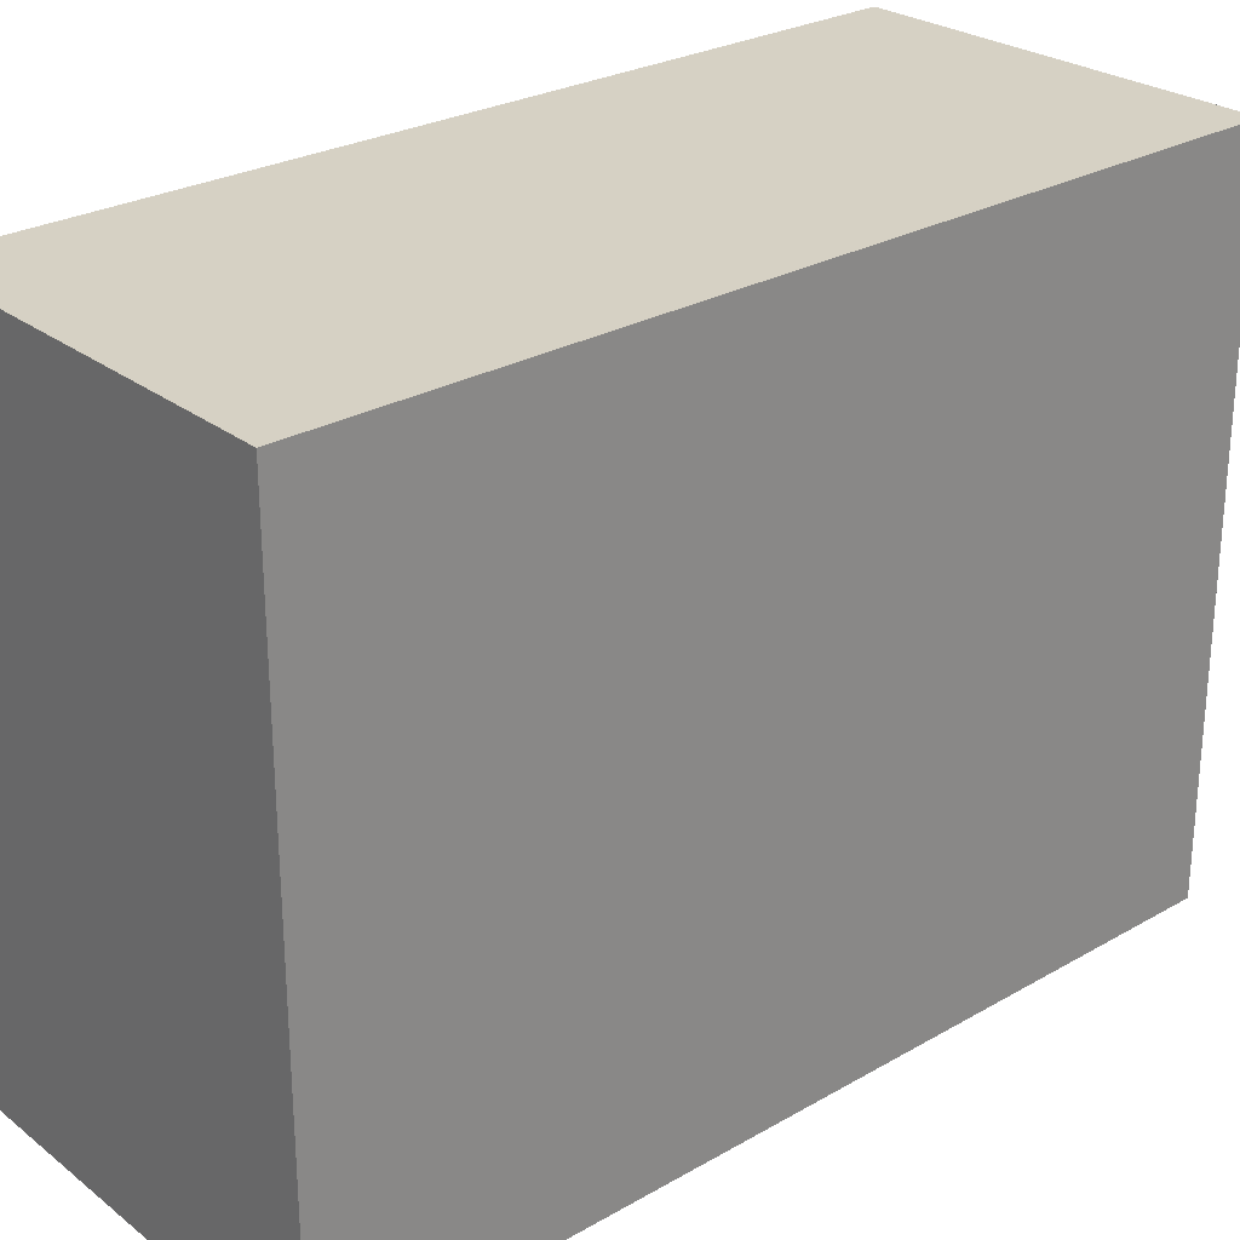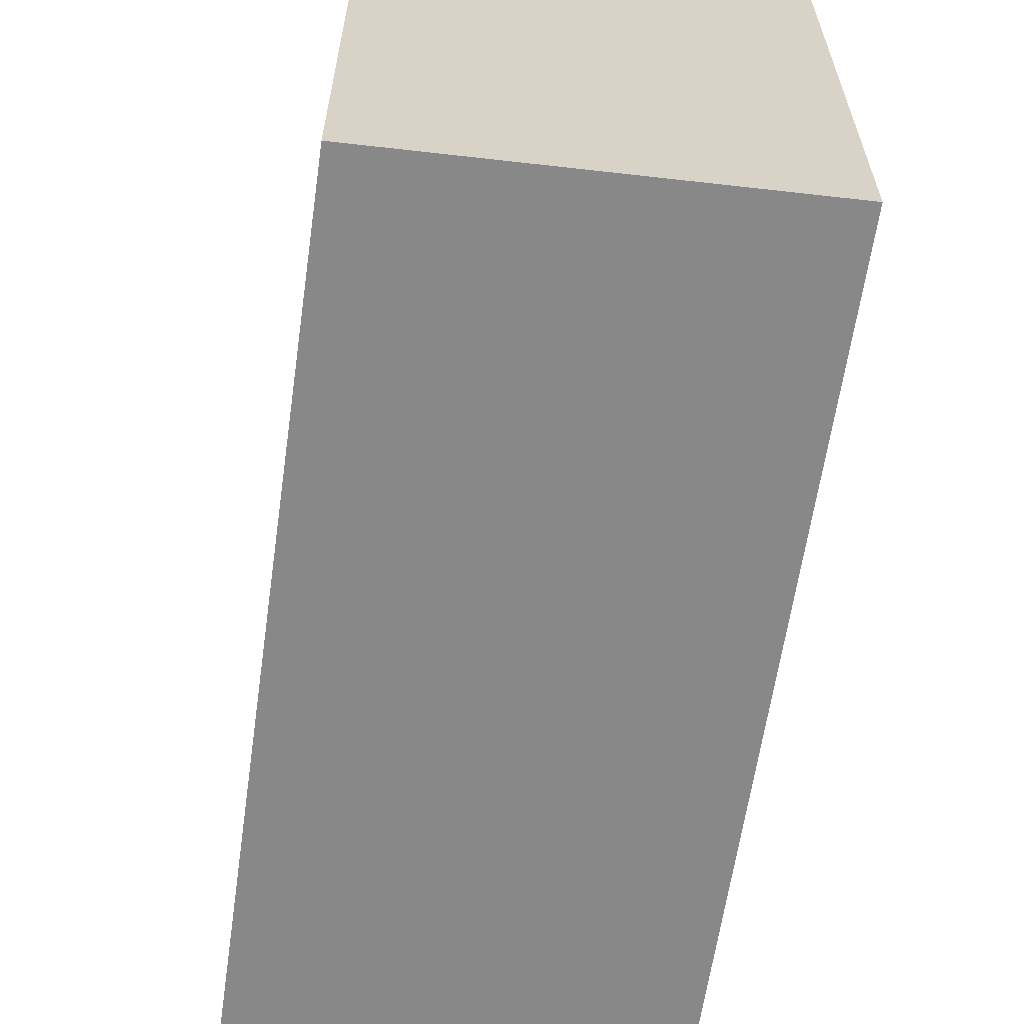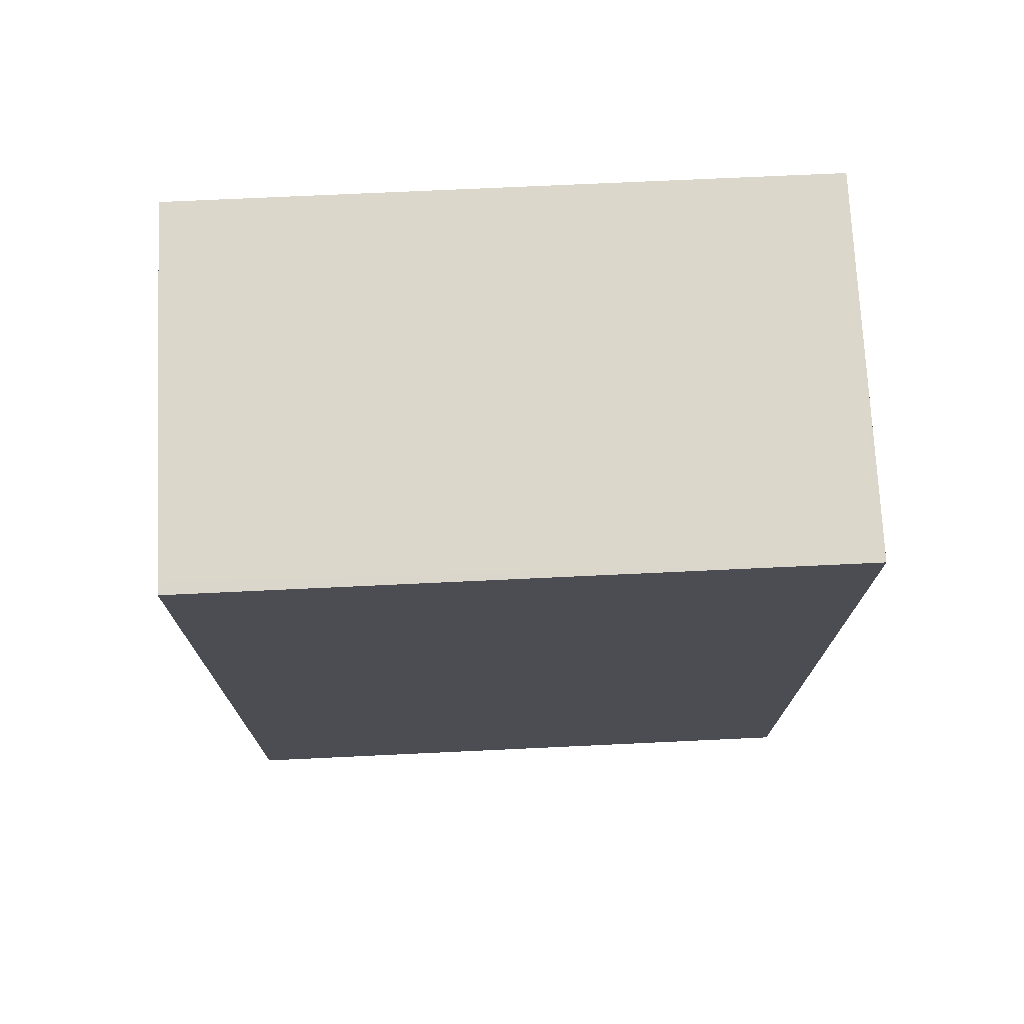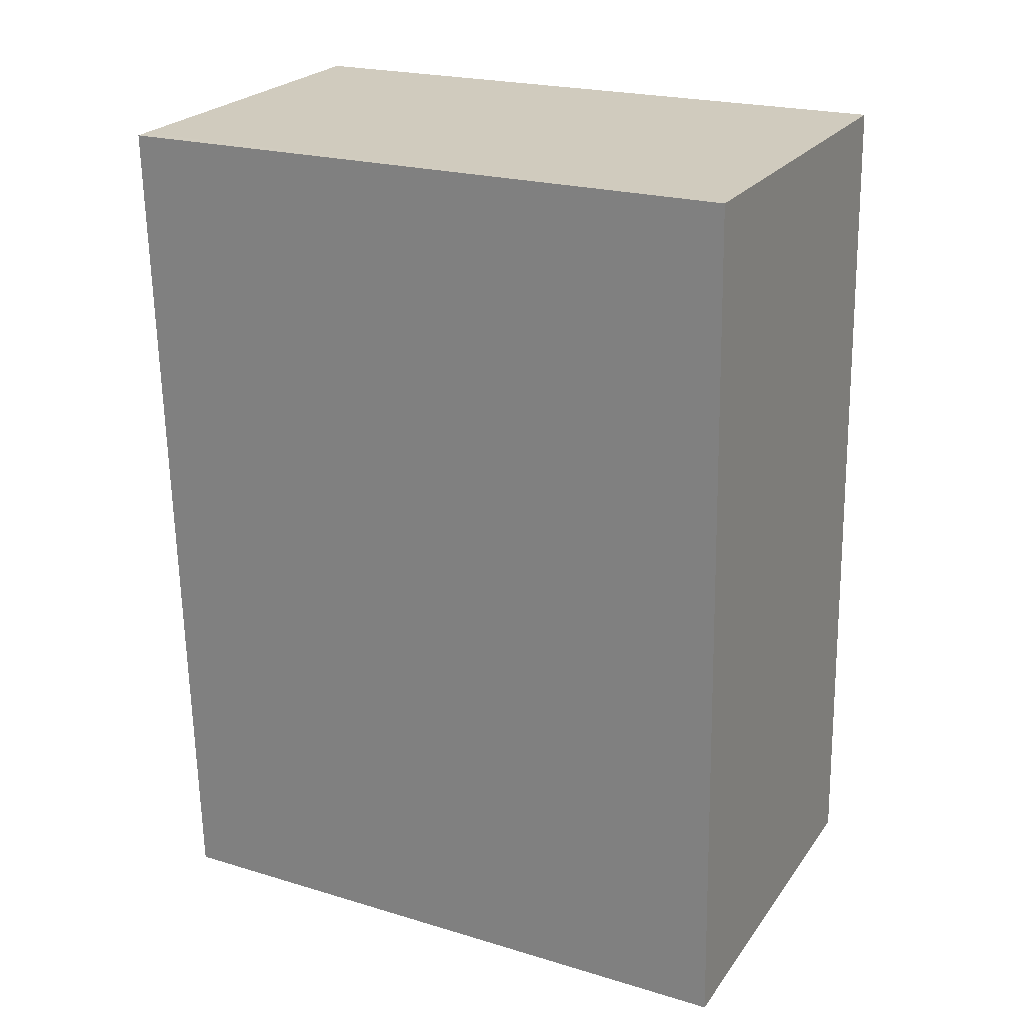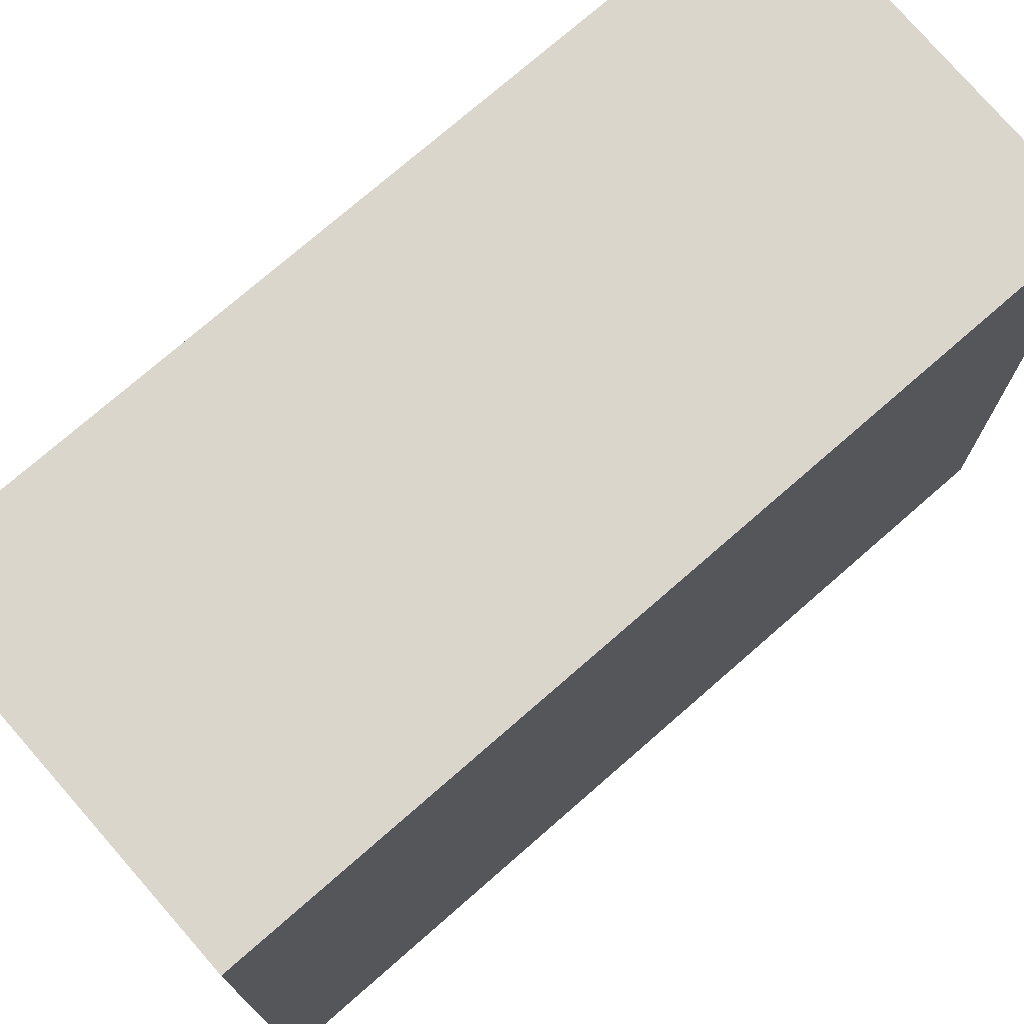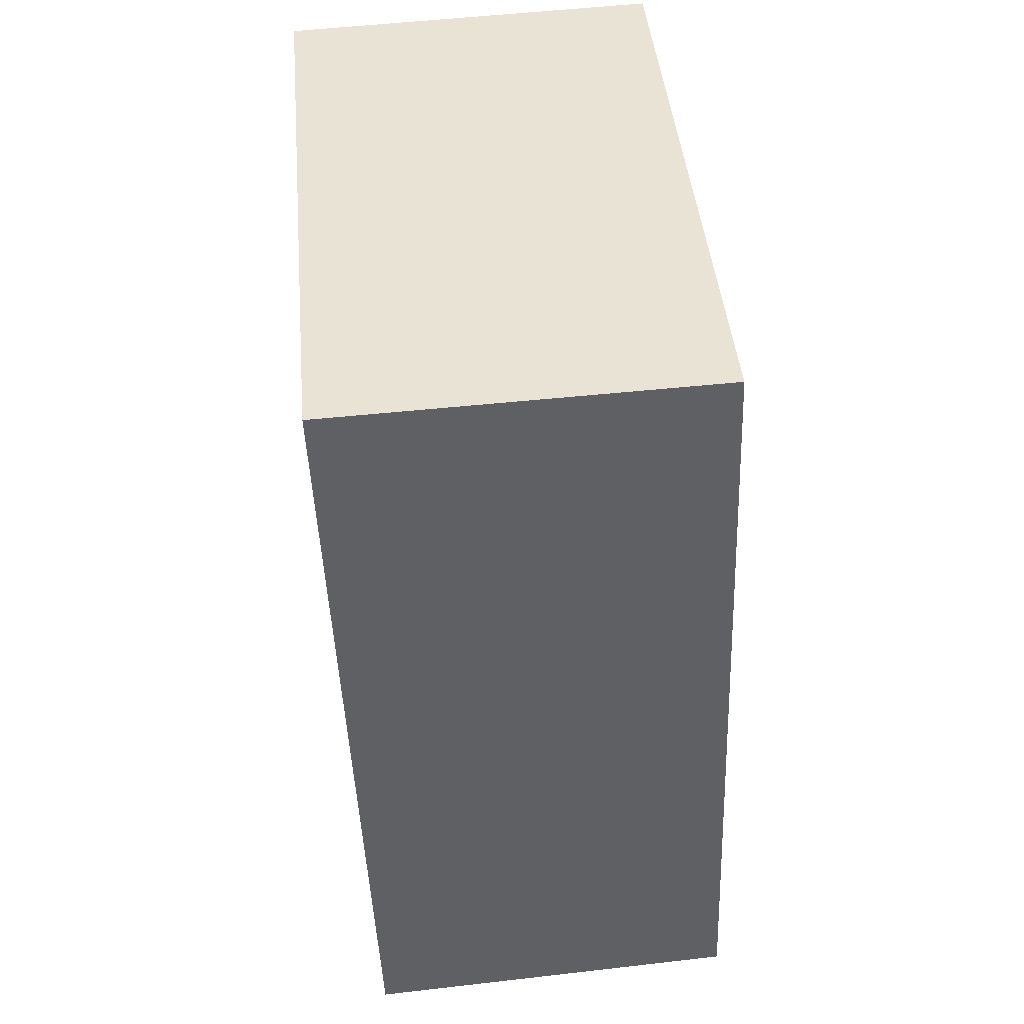
<metadata>
{"format":"obj","ext":"obj","renderer":"f3d","projection":"perspective","resolution":1024,"background":"white","views":[{"elev":26.7,"azim":-134.0,"up":"+Y"},{"elev":-62.7,"azim":169.5,"up":"+Y"},{"elev":71.3,"azim":-92.7,"up":"+Z"},{"elev":21.9,"azim":-62.2,"up":"+Z"},{"elev":73.9,"azim":46.4,"up":"+Y"},{"elev":43.4,"azim":-5.1,"up":"+Z"}]}
</metadata>
<code>
v  1.701 2.642 -3.463
v  0.047 2.642 0.002
v  1.552 2.642 0.059
v  0 2.642 1.618e-16
v  0.136 2.642 -3.57
v  0.195 2.642 -3.566
v  0.136 2.186e-16 -3.57
v  0.195 2.184e-16 -3.566
v  1.701 2.12e-16 -3.463
v  0 0 0
v  1.552 -3.613e-18 0.059
v  0.047 -1.225e-19 0.002
g defaultobject
f 1 2 3
f 2 1 4
f 4 1 5
f 5 1 6
f 6 7 5
f 7 6 1
f 7 1 8
f 8 1 9
f 7 4 5
f 4 7 10
f 10 2 4
f 2 10 3
f 3 10 11
f 11 10 12
f 11 1 3
f 1 11 9
f 8 10 7
f 10 8 9
f 10 9 11
f 10 11 12

</code>
